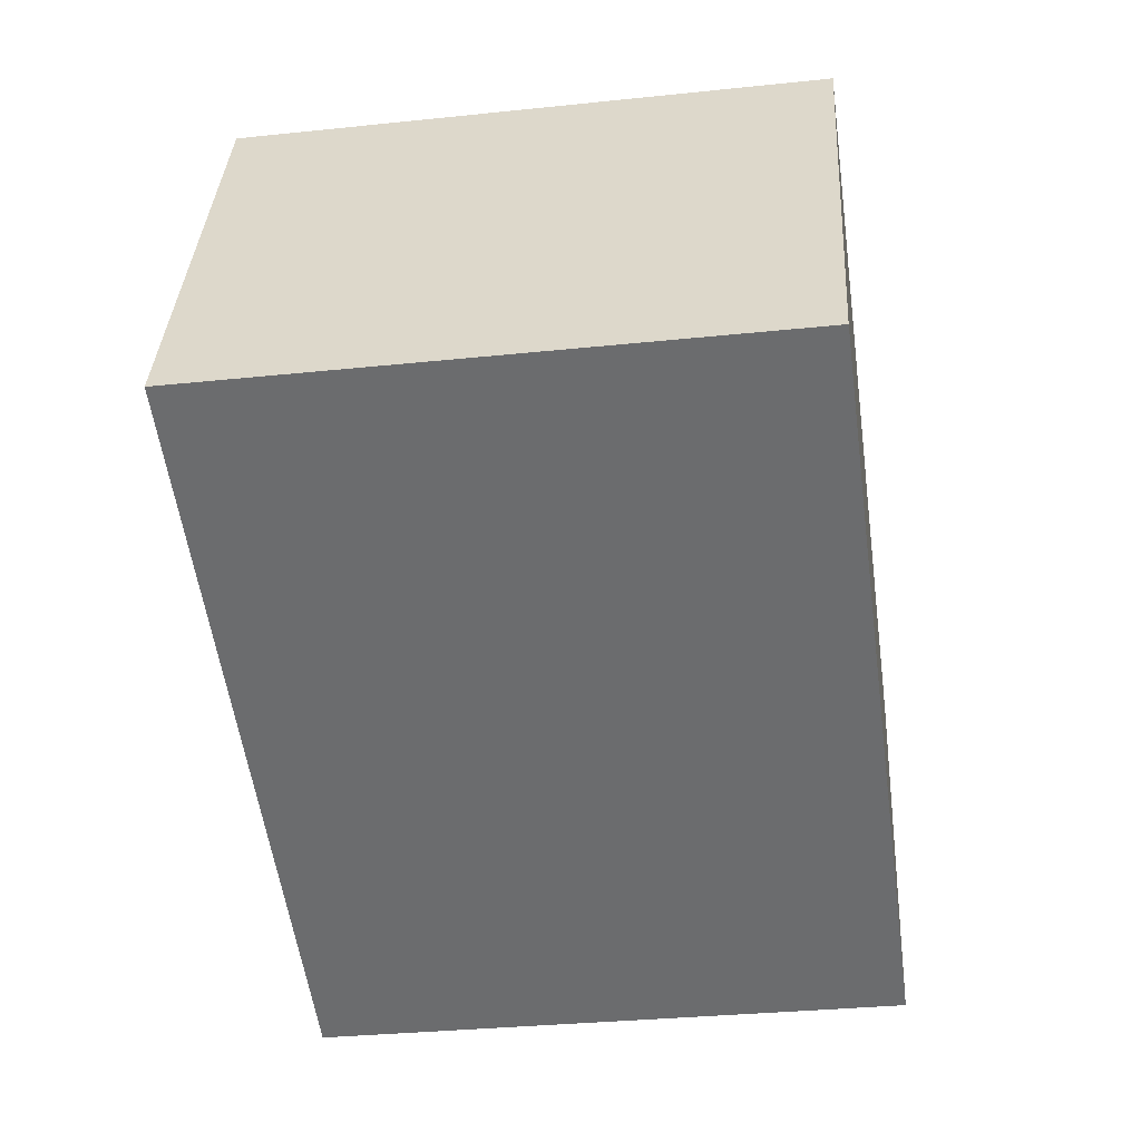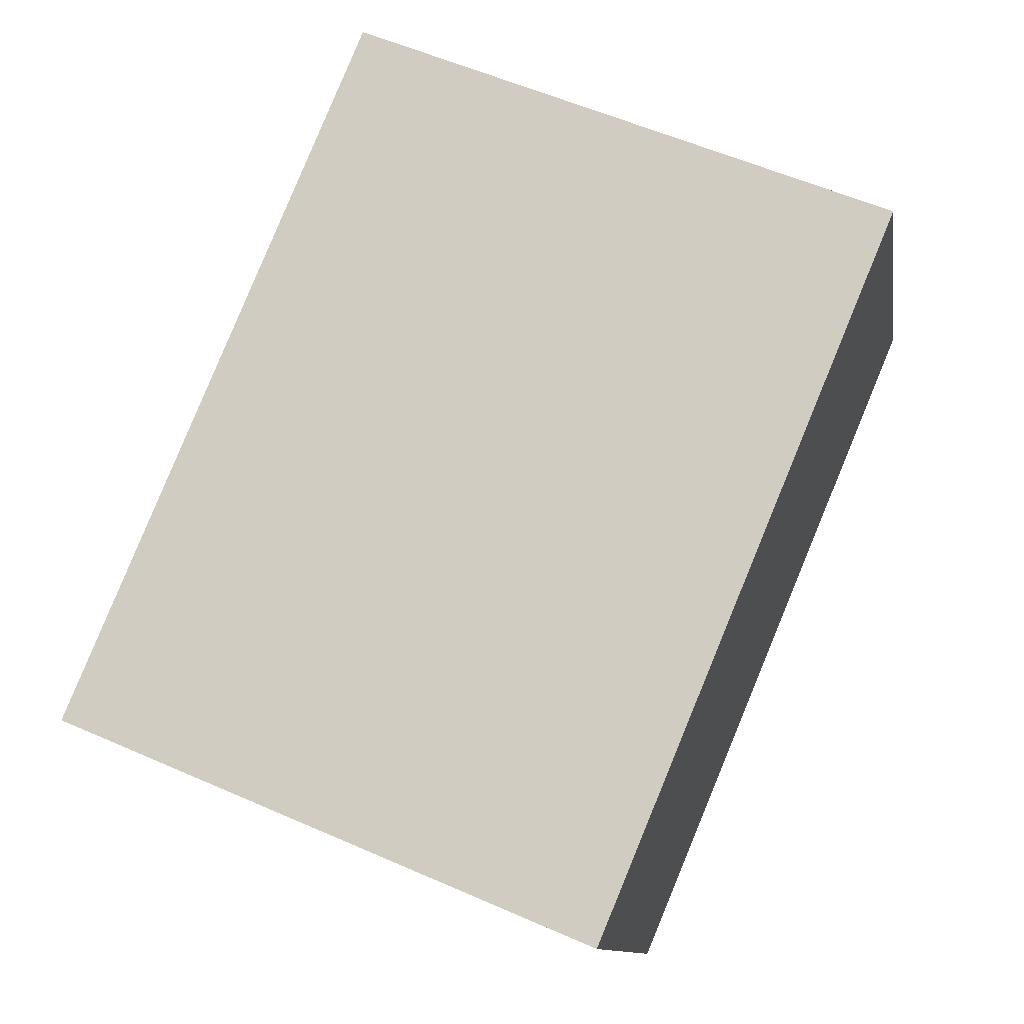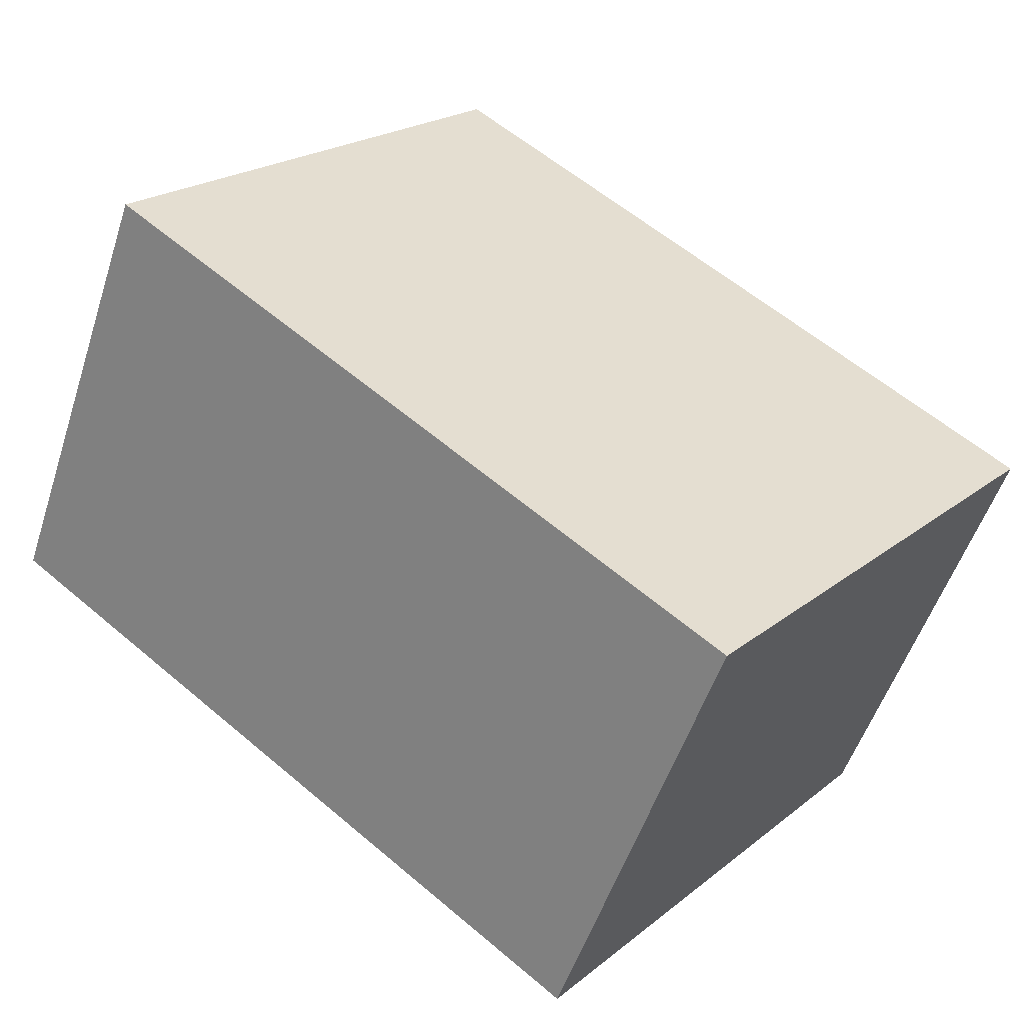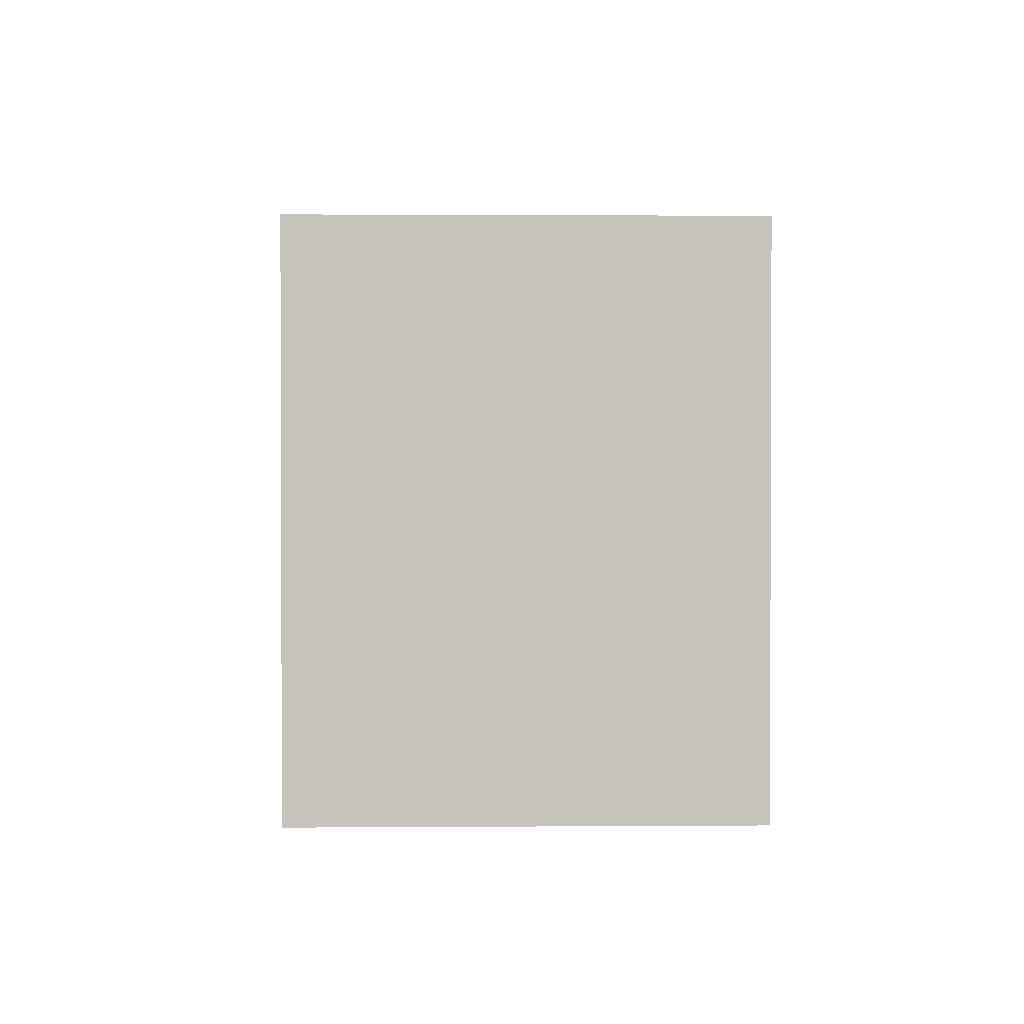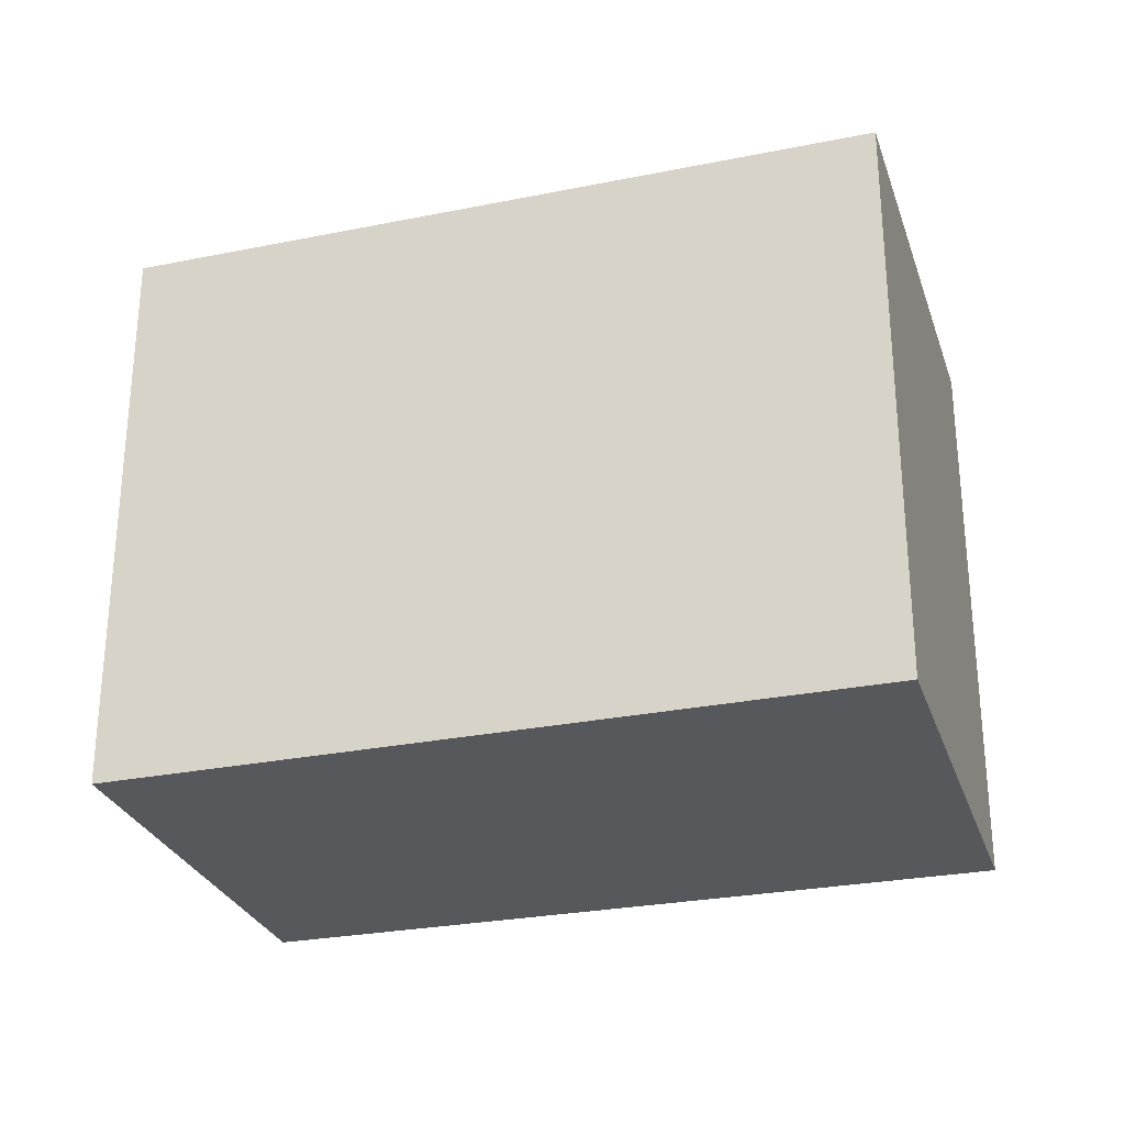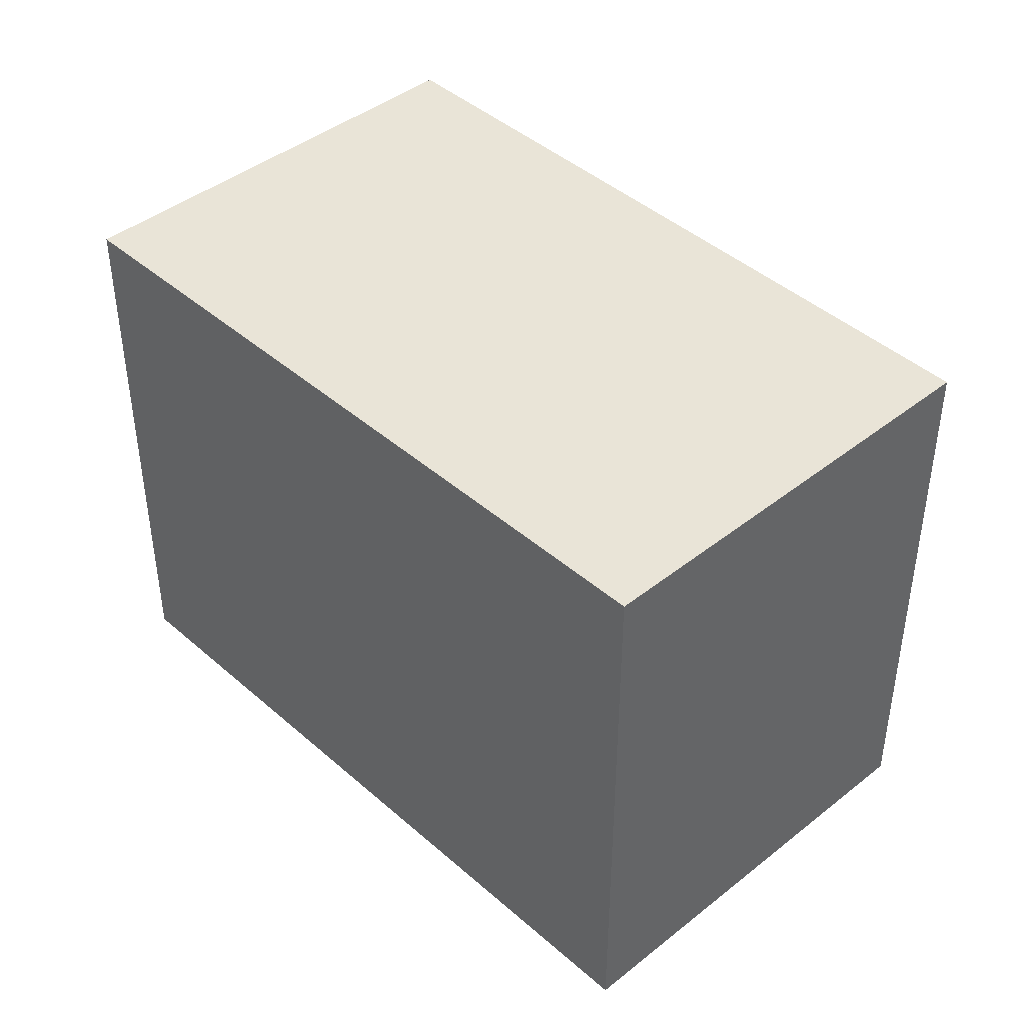
<metadata>
{"format":"obj","ext":"obj","renderer":"f3d","projection":"perspective","resolution":1024,"background":"white","views":[{"elev":-31.9,"azim":98.4,"up":"+Z"},{"elev":57.5,"azim":-65.5,"up":"+Z"},{"elev":21.5,"azim":-143.8,"up":"+Z"},{"elev":1.4,"azim":65.6,"up":"+Y"},{"elev":-28.3,"azim":-5.9,"up":"+Y"},{"elev":42.8,"azim":-156.2,"up":"+Y"}]}
</metadata>
<code>
v  0.599 1.962 -1.421
v  2.397 1.962 1.011
v  3.007 1.962 -0.437
v  0 1.962 1.201e-16
v  2.397 -6.191e-17 1.011
v  3.007 2.676e-17 -0.437
v  0.599 8.701e-17 -1.421
v  0 0 0
g defaultobject
f 1 2 3
f 2 1 4
f 5 3 2
f 3 5 6
f 6 1 3
f 1 6 7
f 7 4 1
f 4 7 8
f 8 2 4
f 2 8 5
f 8 6 5
f 6 8 7

</code>
